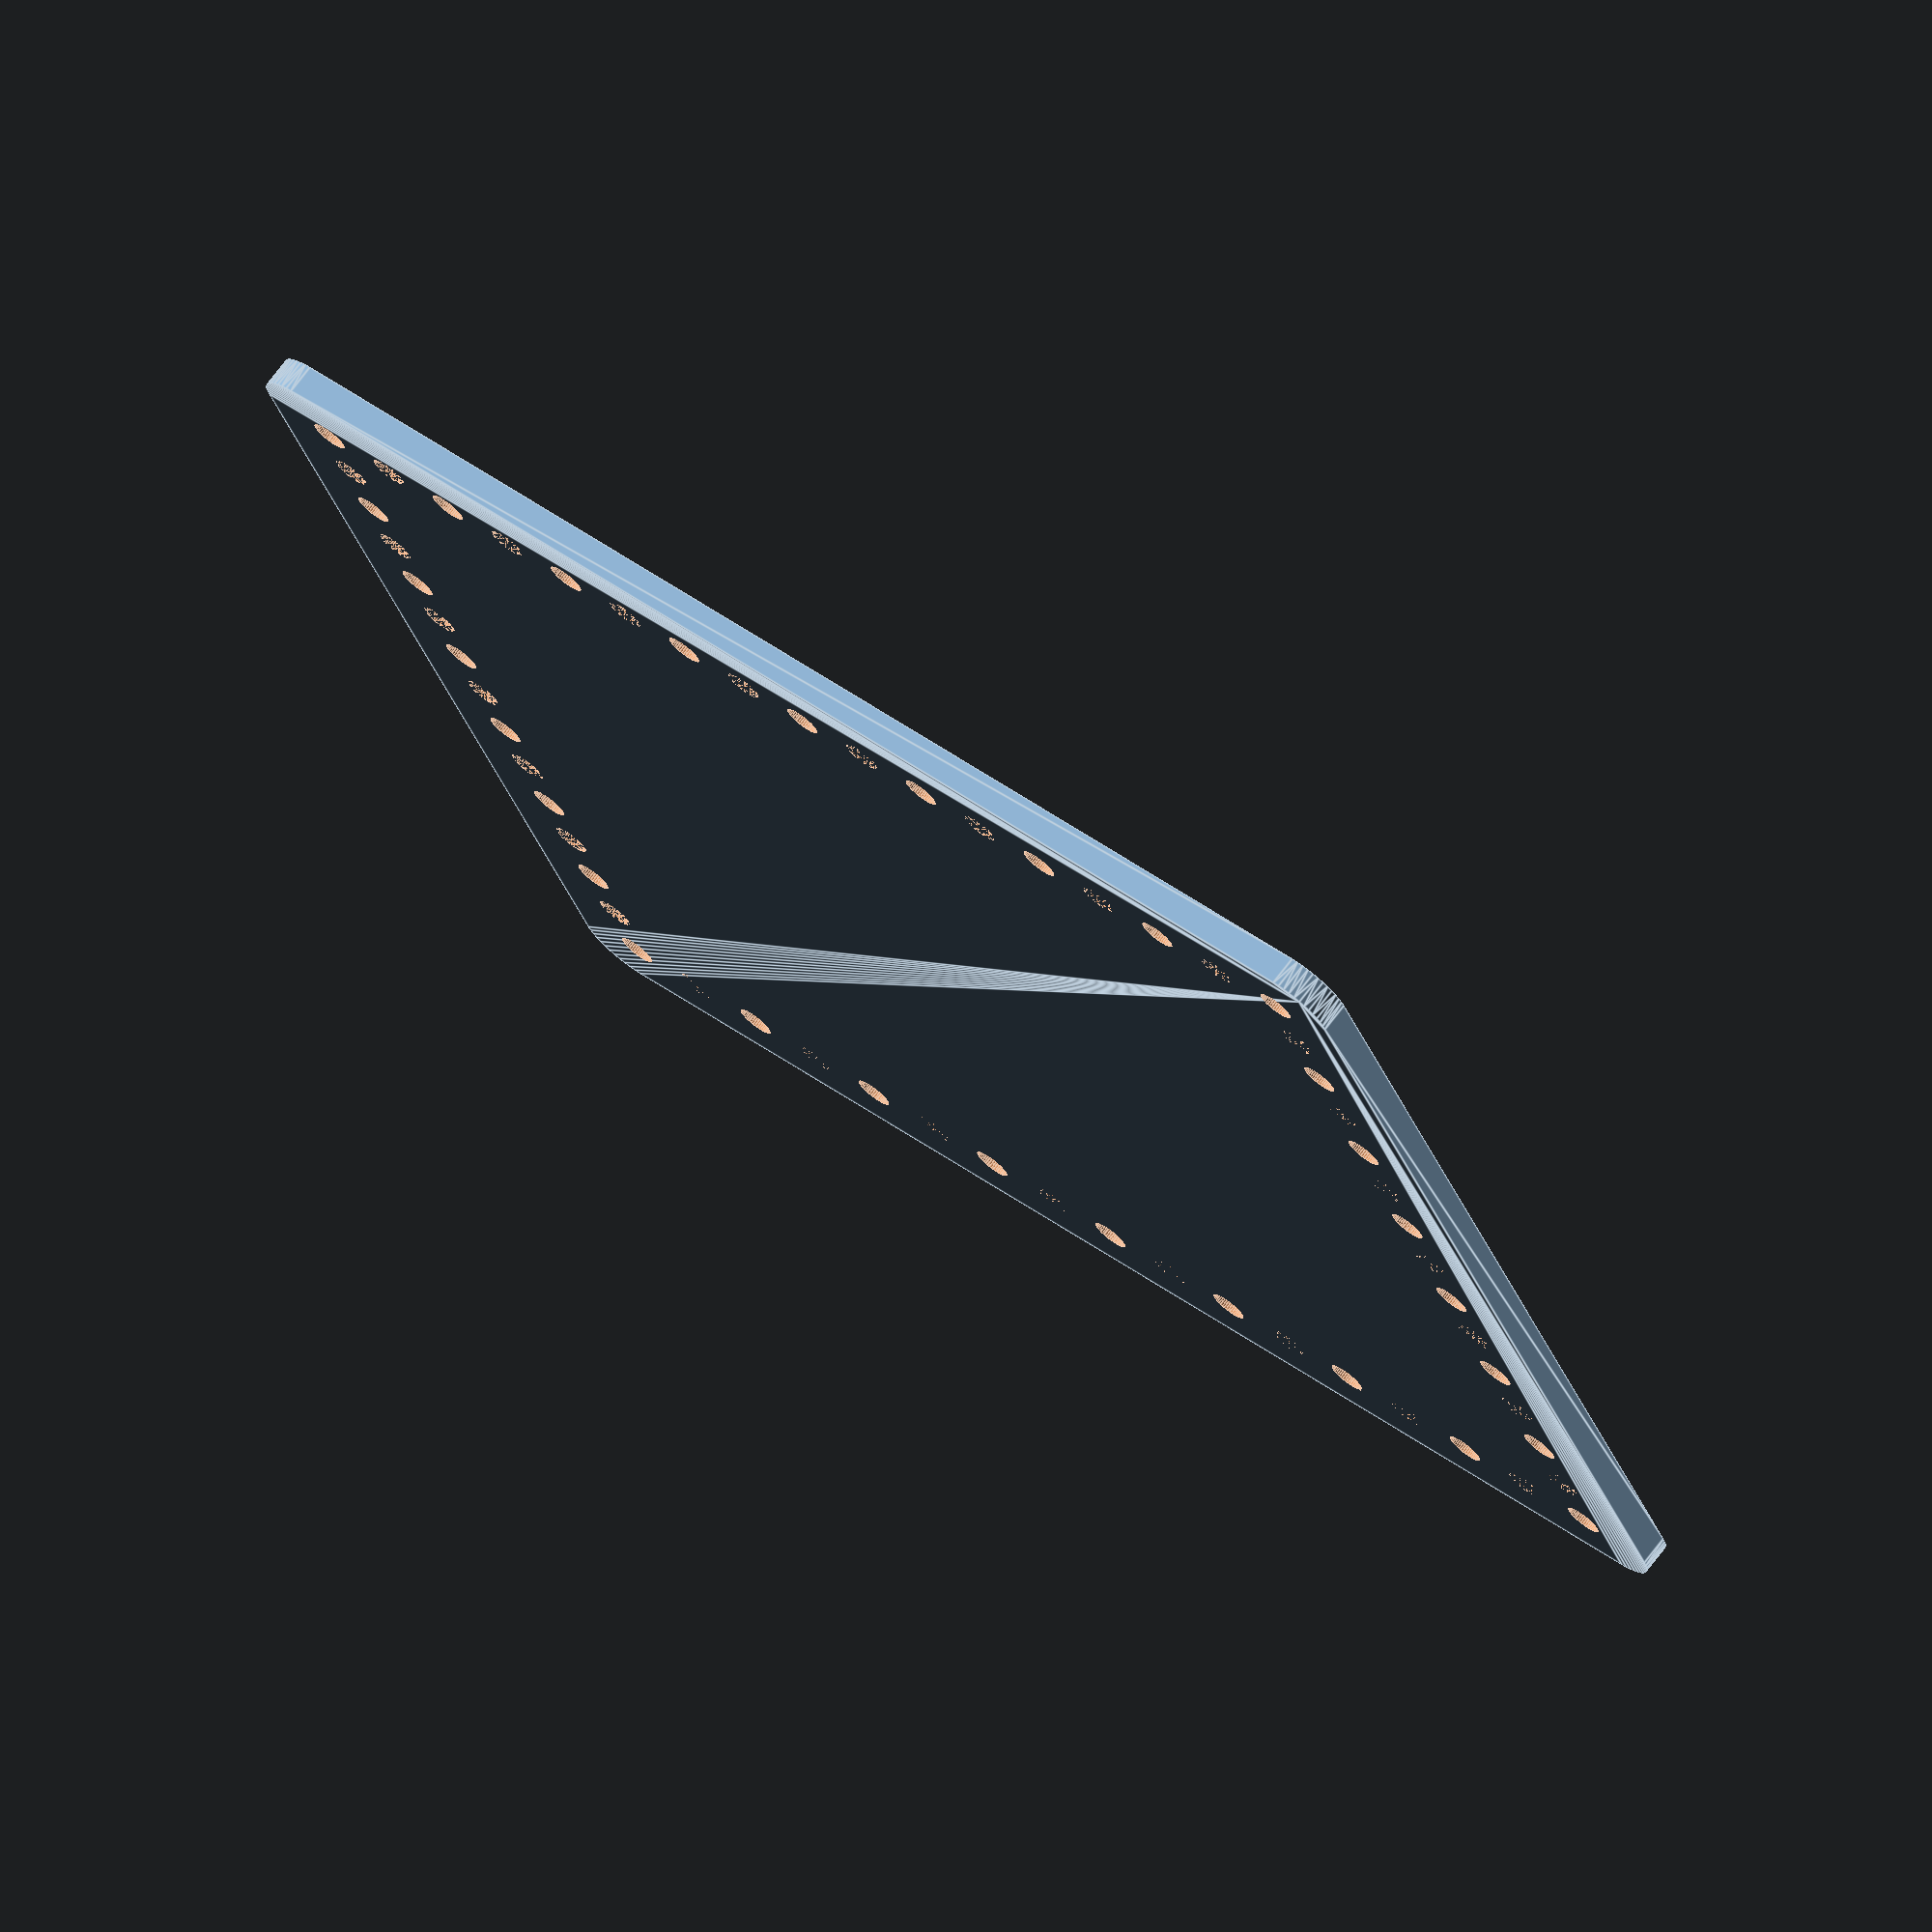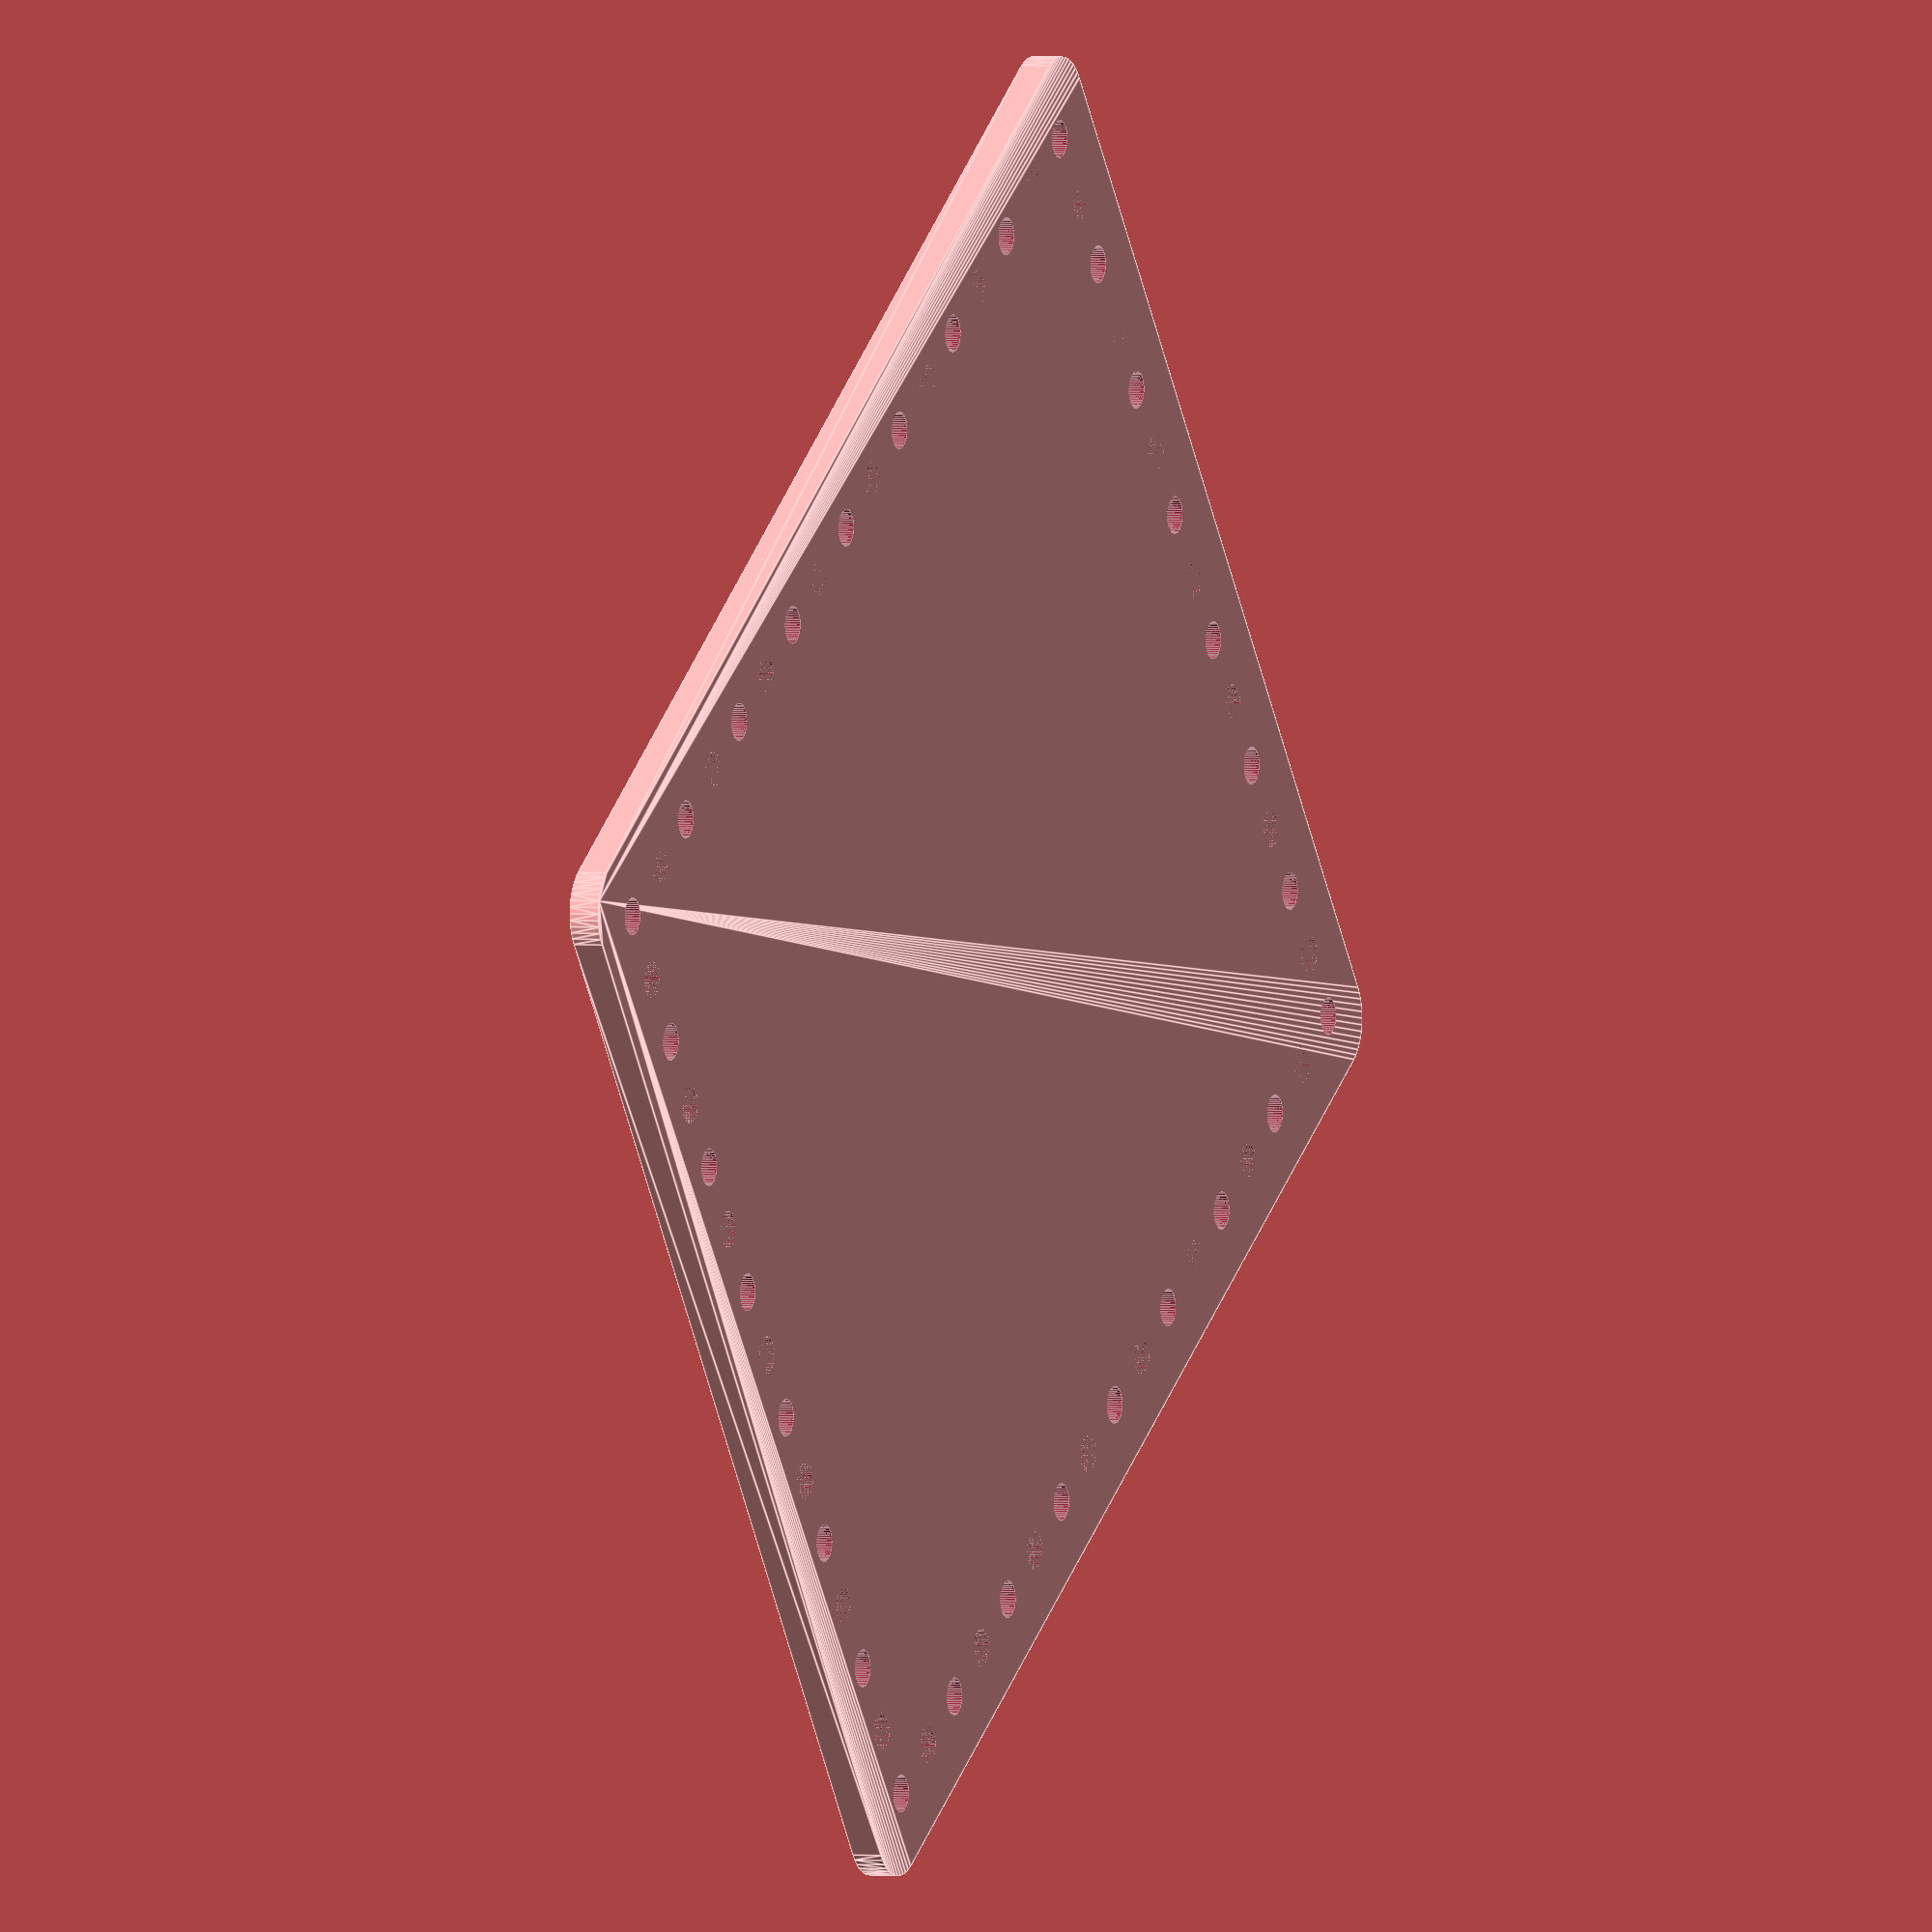
<openscad>
$fn = 50;


difference() {
	union() {
		hull() {
			translate(v = [-62.0000000000, 54.5000000000, 0]) {
				cylinder(h = 3, r = 5);
			}
			translate(v = [62.0000000000, 54.5000000000, 0]) {
				cylinder(h = 3, r = 5);
			}
			translate(v = [-62.0000000000, -54.5000000000, 0]) {
				cylinder(h = 3, r = 5);
			}
			translate(v = [62.0000000000, -54.5000000000, 0]) {
				cylinder(h = 3, r = 5);
			}
		}
	}
	union() {
		translate(v = [-60.0000000000, -52.5000000000, -100.0000000000]) {
			cylinder(h = 200, r = 1.8000000000);
		}
		translate(v = [-60.0000000000, -37.5000000000, -100.0000000000]) {
			cylinder(h = 200, r = 1.8000000000);
		}
		translate(v = [-60.0000000000, -22.5000000000, -100.0000000000]) {
			cylinder(h = 200, r = 1.8000000000);
		}
		translate(v = [-60.0000000000, -7.5000000000, -100.0000000000]) {
			cylinder(h = 200, r = 1.8000000000);
		}
		translate(v = [-60.0000000000, 7.5000000000, -100.0000000000]) {
			cylinder(h = 200, r = 1.8000000000);
		}
		translate(v = [-60.0000000000, 22.5000000000, -100.0000000000]) {
			cylinder(h = 200, r = 1.8000000000);
		}
		translate(v = [-60.0000000000, 37.5000000000, -100.0000000000]) {
			cylinder(h = 200, r = 1.8000000000);
		}
		translate(v = [-60.0000000000, 52.5000000000, -100.0000000000]) {
			cylinder(h = 200, r = 1.8000000000);
		}
		translate(v = [-45.0000000000, -52.5000000000, -100.0000000000]) {
			cylinder(h = 200, r = 1.8000000000);
		}
		translate(v = [-45.0000000000, 52.5000000000, -100.0000000000]) {
			cylinder(h = 200, r = 1.8000000000);
		}
		translate(v = [-30.0000000000, -52.5000000000, -100.0000000000]) {
			cylinder(h = 200, r = 1.8000000000);
		}
		translate(v = [-30.0000000000, 52.5000000000, -100.0000000000]) {
			cylinder(h = 200, r = 1.8000000000);
		}
		translate(v = [-15.0000000000, -52.5000000000, -100.0000000000]) {
			cylinder(h = 200, r = 1.8000000000);
		}
		translate(v = [-15.0000000000, 52.5000000000, -100.0000000000]) {
			cylinder(h = 200, r = 1.8000000000);
		}
		translate(v = [0.0000000000, -52.5000000000, -100.0000000000]) {
			cylinder(h = 200, r = 1.8000000000);
		}
		translate(v = [0.0000000000, 52.5000000000, -100.0000000000]) {
			cylinder(h = 200, r = 1.8000000000);
		}
		translate(v = [15.0000000000, -52.5000000000, -100.0000000000]) {
			cylinder(h = 200, r = 1.8000000000);
		}
		translate(v = [15.0000000000, 52.5000000000, -100.0000000000]) {
			cylinder(h = 200, r = 1.8000000000);
		}
		translate(v = [30.0000000000, -52.5000000000, -100.0000000000]) {
			cylinder(h = 200, r = 1.8000000000);
		}
		translate(v = [30.0000000000, 52.5000000000, -100.0000000000]) {
			cylinder(h = 200, r = 1.8000000000);
		}
		translate(v = [45.0000000000, -52.5000000000, -100.0000000000]) {
			cylinder(h = 200, r = 1.8000000000);
		}
		translate(v = [45.0000000000, 52.5000000000, -100.0000000000]) {
			cylinder(h = 200, r = 1.8000000000);
		}
		translate(v = [60.0000000000, -52.5000000000, -100.0000000000]) {
			cylinder(h = 200, r = 1.8000000000);
		}
		translate(v = [60.0000000000, -37.5000000000, -100.0000000000]) {
			cylinder(h = 200, r = 1.8000000000);
		}
		translate(v = [60.0000000000, -22.5000000000, -100.0000000000]) {
			cylinder(h = 200, r = 1.8000000000);
		}
		translate(v = [60.0000000000, -7.5000000000, -100.0000000000]) {
			cylinder(h = 200, r = 1.8000000000);
		}
		translate(v = [60.0000000000, 7.5000000000, -100.0000000000]) {
			cylinder(h = 200, r = 1.8000000000);
		}
		translate(v = [60.0000000000, 22.5000000000, -100.0000000000]) {
			cylinder(h = 200, r = 1.8000000000);
		}
		translate(v = [60.0000000000, 37.5000000000, -100.0000000000]) {
			cylinder(h = 200, r = 1.8000000000);
		}
		translate(v = [60.0000000000, 52.5000000000, -100.0000000000]) {
			cylinder(h = 200, r = 1.8000000000);
		}
		translate(v = [-60.0000000000, -52.5000000000, 0]) {
			cylinder(h = 3, r = 1.8000000000);
		}
		translate(v = [-60.0000000000, -45.0000000000, 0]) {
			cylinder(h = 3, r = 1.8000000000);
		}
		translate(v = [-60.0000000000, -37.5000000000, 0]) {
			cylinder(h = 3, r = 1.8000000000);
		}
		translate(v = [-60.0000000000, -30.0000000000, 0]) {
			cylinder(h = 3, r = 1.8000000000);
		}
		translate(v = [-60.0000000000, -22.5000000000, 0]) {
			cylinder(h = 3, r = 1.8000000000);
		}
		translate(v = [-60.0000000000, -15.0000000000, 0]) {
			cylinder(h = 3, r = 1.8000000000);
		}
		translate(v = [-60.0000000000, -7.5000000000, 0]) {
			cylinder(h = 3, r = 1.8000000000);
		}
		translate(v = [-60.0000000000, 0.0000000000, 0]) {
			cylinder(h = 3, r = 1.8000000000);
		}
		translate(v = [-60.0000000000, 7.5000000000, 0]) {
			cylinder(h = 3, r = 1.8000000000);
		}
		translate(v = [-60.0000000000, 15.0000000000, 0]) {
			cylinder(h = 3, r = 1.8000000000);
		}
		translate(v = [-60.0000000000, 22.5000000000, 0]) {
			cylinder(h = 3, r = 1.8000000000);
		}
		translate(v = [-60.0000000000, 30.0000000000, 0]) {
			cylinder(h = 3, r = 1.8000000000);
		}
		translate(v = [-60.0000000000, 37.5000000000, 0]) {
			cylinder(h = 3, r = 1.8000000000);
		}
		translate(v = [-60.0000000000, 45.0000000000, 0]) {
			cylinder(h = 3, r = 1.8000000000);
		}
		translate(v = [-60.0000000000, 52.5000000000, 0]) {
			cylinder(h = 3, r = 1.8000000000);
		}
		translate(v = [-52.5000000000, -52.5000000000, 0]) {
			cylinder(h = 3, r = 1.8000000000);
		}
		translate(v = [-52.5000000000, 52.5000000000, 0]) {
			cylinder(h = 3, r = 1.8000000000);
		}
		translate(v = [-45.0000000000, -52.5000000000, 0]) {
			cylinder(h = 3, r = 1.8000000000);
		}
		translate(v = [-45.0000000000, 52.5000000000, 0]) {
			cylinder(h = 3, r = 1.8000000000);
		}
		translate(v = [-37.5000000000, -52.5000000000, 0]) {
			cylinder(h = 3, r = 1.8000000000);
		}
		translate(v = [-37.5000000000, 52.5000000000, 0]) {
			cylinder(h = 3, r = 1.8000000000);
		}
		translate(v = [-30.0000000000, -52.5000000000, 0]) {
			cylinder(h = 3, r = 1.8000000000);
		}
		translate(v = [-30.0000000000, 52.5000000000, 0]) {
			cylinder(h = 3, r = 1.8000000000);
		}
		translate(v = [-22.5000000000, -52.5000000000, 0]) {
			cylinder(h = 3, r = 1.8000000000);
		}
		translate(v = [-22.5000000000, 52.5000000000, 0]) {
			cylinder(h = 3, r = 1.8000000000);
		}
		translate(v = [-15.0000000000, -52.5000000000, 0]) {
			cylinder(h = 3, r = 1.8000000000);
		}
		translate(v = [-15.0000000000, 52.5000000000, 0]) {
			cylinder(h = 3, r = 1.8000000000);
		}
		translate(v = [-7.5000000000, -52.5000000000, 0]) {
			cylinder(h = 3, r = 1.8000000000);
		}
		translate(v = [-7.5000000000, 52.5000000000, 0]) {
			cylinder(h = 3, r = 1.8000000000);
		}
		translate(v = [0.0000000000, -52.5000000000, 0]) {
			cylinder(h = 3, r = 1.8000000000);
		}
		translate(v = [0.0000000000, 52.5000000000, 0]) {
			cylinder(h = 3, r = 1.8000000000);
		}
		translate(v = [7.5000000000, -52.5000000000, 0]) {
			cylinder(h = 3, r = 1.8000000000);
		}
		translate(v = [7.5000000000, 52.5000000000, 0]) {
			cylinder(h = 3, r = 1.8000000000);
		}
		translate(v = [15.0000000000, -52.5000000000, 0]) {
			cylinder(h = 3, r = 1.8000000000);
		}
		translate(v = [15.0000000000, 52.5000000000, 0]) {
			cylinder(h = 3, r = 1.8000000000);
		}
		translate(v = [22.5000000000, -52.5000000000, 0]) {
			cylinder(h = 3, r = 1.8000000000);
		}
		translate(v = [22.5000000000, 52.5000000000, 0]) {
			cylinder(h = 3, r = 1.8000000000);
		}
		translate(v = [30.0000000000, -52.5000000000, 0]) {
			cylinder(h = 3, r = 1.8000000000);
		}
		translate(v = [30.0000000000, 52.5000000000, 0]) {
			cylinder(h = 3, r = 1.8000000000);
		}
		translate(v = [37.5000000000, -52.5000000000, 0]) {
			cylinder(h = 3, r = 1.8000000000);
		}
		translate(v = [37.5000000000, 52.5000000000, 0]) {
			cylinder(h = 3, r = 1.8000000000);
		}
		translate(v = [45.0000000000, -52.5000000000, 0]) {
			cylinder(h = 3, r = 1.8000000000);
		}
		translate(v = [45.0000000000, 52.5000000000, 0]) {
			cylinder(h = 3, r = 1.8000000000);
		}
		translate(v = [52.5000000000, -52.5000000000, 0]) {
			cylinder(h = 3, r = 1.8000000000);
		}
		translate(v = [52.5000000000, 52.5000000000, 0]) {
			cylinder(h = 3, r = 1.8000000000);
		}
		translate(v = [60.0000000000, -52.5000000000, 0]) {
			cylinder(h = 3, r = 1.8000000000);
		}
		translate(v = [60.0000000000, -45.0000000000, 0]) {
			cylinder(h = 3, r = 1.8000000000);
		}
		translate(v = [60.0000000000, -37.5000000000, 0]) {
			cylinder(h = 3, r = 1.8000000000);
		}
		translate(v = [60.0000000000, -30.0000000000, 0]) {
			cylinder(h = 3, r = 1.8000000000);
		}
		translate(v = [60.0000000000, -22.5000000000, 0]) {
			cylinder(h = 3, r = 1.8000000000);
		}
		translate(v = [60.0000000000, -15.0000000000, 0]) {
			cylinder(h = 3, r = 1.8000000000);
		}
		translate(v = [60.0000000000, -7.5000000000, 0]) {
			cylinder(h = 3, r = 1.8000000000);
		}
		translate(v = [60.0000000000, 0.0000000000, 0]) {
			cylinder(h = 3, r = 1.8000000000);
		}
		translate(v = [60.0000000000, 7.5000000000, 0]) {
			cylinder(h = 3, r = 1.8000000000);
		}
		translate(v = [60.0000000000, 15.0000000000, 0]) {
			cylinder(h = 3, r = 1.8000000000);
		}
		translate(v = [60.0000000000, 22.5000000000, 0]) {
			cylinder(h = 3, r = 1.8000000000);
		}
		translate(v = [60.0000000000, 30.0000000000, 0]) {
			cylinder(h = 3, r = 1.8000000000);
		}
		translate(v = [60.0000000000, 37.5000000000, 0]) {
			cylinder(h = 3, r = 1.8000000000);
		}
		translate(v = [60.0000000000, 45.0000000000, 0]) {
			cylinder(h = 3, r = 1.8000000000);
		}
		translate(v = [60.0000000000, 52.5000000000, 0]) {
			cylinder(h = 3, r = 1.8000000000);
		}
		translate(v = [-60.0000000000, -52.5000000000, 0]) {
			cylinder(h = 3, r = 1.8000000000);
		}
		translate(v = [-60.0000000000, -45.0000000000, 0]) {
			cylinder(h = 3, r = 1.8000000000);
		}
		translate(v = [-60.0000000000, -37.5000000000, 0]) {
			cylinder(h = 3, r = 1.8000000000);
		}
		translate(v = [-60.0000000000, -30.0000000000, 0]) {
			cylinder(h = 3, r = 1.8000000000);
		}
		translate(v = [-60.0000000000, -22.5000000000, 0]) {
			cylinder(h = 3, r = 1.8000000000);
		}
		translate(v = [-60.0000000000, -15.0000000000, 0]) {
			cylinder(h = 3, r = 1.8000000000);
		}
		translate(v = [-60.0000000000, -7.5000000000, 0]) {
			cylinder(h = 3, r = 1.8000000000);
		}
		translate(v = [-60.0000000000, 0.0000000000, 0]) {
			cylinder(h = 3, r = 1.8000000000);
		}
		translate(v = [-60.0000000000, 7.5000000000, 0]) {
			cylinder(h = 3, r = 1.8000000000);
		}
		translate(v = [-60.0000000000, 15.0000000000, 0]) {
			cylinder(h = 3, r = 1.8000000000);
		}
		translate(v = [-60.0000000000, 22.5000000000, 0]) {
			cylinder(h = 3, r = 1.8000000000);
		}
		translate(v = [-60.0000000000, 30.0000000000, 0]) {
			cylinder(h = 3, r = 1.8000000000);
		}
		translate(v = [-60.0000000000, 37.5000000000, 0]) {
			cylinder(h = 3, r = 1.8000000000);
		}
		translate(v = [-60.0000000000, 45.0000000000, 0]) {
			cylinder(h = 3, r = 1.8000000000);
		}
		translate(v = [-60.0000000000, 52.5000000000, 0]) {
			cylinder(h = 3, r = 1.8000000000);
		}
		translate(v = [-52.5000000000, -52.5000000000, 0]) {
			cylinder(h = 3, r = 1.8000000000);
		}
		translate(v = [-52.5000000000, 52.5000000000, 0]) {
			cylinder(h = 3, r = 1.8000000000);
		}
		translate(v = [-45.0000000000, -52.5000000000, 0]) {
			cylinder(h = 3, r = 1.8000000000);
		}
		translate(v = [-45.0000000000, 52.5000000000, 0]) {
			cylinder(h = 3, r = 1.8000000000);
		}
		translate(v = [-37.5000000000, -52.5000000000, 0]) {
			cylinder(h = 3, r = 1.8000000000);
		}
		translate(v = [-37.5000000000, 52.5000000000, 0]) {
			cylinder(h = 3, r = 1.8000000000);
		}
		translate(v = [-30.0000000000, -52.5000000000, 0]) {
			cylinder(h = 3, r = 1.8000000000);
		}
		translate(v = [-30.0000000000, 52.5000000000, 0]) {
			cylinder(h = 3, r = 1.8000000000);
		}
		translate(v = [-22.5000000000, -52.5000000000, 0]) {
			cylinder(h = 3, r = 1.8000000000);
		}
		translate(v = [-22.5000000000, 52.5000000000, 0]) {
			cylinder(h = 3, r = 1.8000000000);
		}
		translate(v = [-15.0000000000, -52.5000000000, 0]) {
			cylinder(h = 3, r = 1.8000000000);
		}
		translate(v = [-15.0000000000, 52.5000000000, 0]) {
			cylinder(h = 3, r = 1.8000000000);
		}
		translate(v = [-7.5000000000, -52.5000000000, 0]) {
			cylinder(h = 3, r = 1.8000000000);
		}
		translate(v = [-7.5000000000, 52.5000000000, 0]) {
			cylinder(h = 3, r = 1.8000000000);
		}
		translate(v = [0.0000000000, -52.5000000000, 0]) {
			cylinder(h = 3, r = 1.8000000000);
		}
		translate(v = [0.0000000000, 52.5000000000, 0]) {
			cylinder(h = 3, r = 1.8000000000);
		}
		translate(v = [7.5000000000, -52.5000000000, 0]) {
			cylinder(h = 3, r = 1.8000000000);
		}
		translate(v = [7.5000000000, 52.5000000000, 0]) {
			cylinder(h = 3, r = 1.8000000000);
		}
		translate(v = [15.0000000000, -52.5000000000, 0]) {
			cylinder(h = 3, r = 1.8000000000);
		}
		translate(v = [15.0000000000, 52.5000000000, 0]) {
			cylinder(h = 3, r = 1.8000000000);
		}
		translate(v = [22.5000000000, -52.5000000000, 0]) {
			cylinder(h = 3, r = 1.8000000000);
		}
		translate(v = [22.5000000000, 52.5000000000, 0]) {
			cylinder(h = 3, r = 1.8000000000);
		}
		translate(v = [30.0000000000, -52.5000000000, 0]) {
			cylinder(h = 3, r = 1.8000000000);
		}
		translate(v = [30.0000000000, 52.5000000000, 0]) {
			cylinder(h = 3, r = 1.8000000000);
		}
		translate(v = [37.5000000000, -52.5000000000, 0]) {
			cylinder(h = 3, r = 1.8000000000);
		}
		translate(v = [37.5000000000, 52.5000000000, 0]) {
			cylinder(h = 3, r = 1.8000000000);
		}
		translate(v = [45.0000000000, -52.5000000000, 0]) {
			cylinder(h = 3, r = 1.8000000000);
		}
		translate(v = [45.0000000000, 52.5000000000, 0]) {
			cylinder(h = 3, r = 1.8000000000);
		}
		translate(v = [52.5000000000, -52.5000000000, 0]) {
			cylinder(h = 3, r = 1.8000000000);
		}
		translate(v = [52.5000000000, 52.5000000000, 0]) {
			cylinder(h = 3, r = 1.8000000000);
		}
		translate(v = [60.0000000000, -52.5000000000, 0]) {
			cylinder(h = 3, r = 1.8000000000);
		}
		translate(v = [60.0000000000, -45.0000000000, 0]) {
			cylinder(h = 3, r = 1.8000000000);
		}
		translate(v = [60.0000000000, -37.5000000000, 0]) {
			cylinder(h = 3, r = 1.8000000000);
		}
		translate(v = [60.0000000000, -30.0000000000, 0]) {
			cylinder(h = 3, r = 1.8000000000);
		}
		translate(v = [60.0000000000, -22.5000000000, 0]) {
			cylinder(h = 3, r = 1.8000000000);
		}
		translate(v = [60.0000000000, -15.0000000000, 0]) {
			cylinder(h = 3, r = 1.8000000000);
		}
		translate(v = [60.0000000000, -7.5000000000, 0]) {
			cylinder(h = 3, r = 1.8000000000);
		}
		translate(v = [60.0000000000, 0.0000000000, 0]) {
			cylinder(h = 3, r = 1.8000000000);
		}
		translate(v = [60.0000000000, 7.5000000000, 0]) {
			cylinder(h = 3, r = 1.8000000000);
		}
		translate(v = [60.0000000000, 15.0000000000, 0]) {
			cylinder(h = 3, r = 1.8000000000);
		}
		translate(v = [60.0000000000, 22.5000000000, 0]) {
			cylinder(h = 3, r = 1.8000000000);
		}
		translate(v = [60.0000000000, 30.0000000000, 0]) {
			cylinder(h = 3, r = 1.8000000000);
		}
		translate(v = [60.0000000000, 37.5000000000, 0]) {
			cylinder(h = 3, r = 1.8000000000);
		}
		translate(v = [60.0000000000, 45.0000000000, 0]) {
			cylinder(h = 3, r = 1.8000000000);
		}
		translate(v = [60.0000000000, 52.5000000000, 0]) {
			cylinder(h = 3, r = 1.8000000000);
		}
		translate(v = [-60.0000000000, -52.5000000000, 0]) {
			cylinder(h = 3, r = 1.8000000000);
		}
		translate(v = [-60.0000000000, -45.0000000000, 0]) {
			cylinder(h = 3, r = 1.8000000000);
		}
		translate(v = [-60.0000000000, -37.5000000000, 0]) {
			cylinder(h = 3, r = 1.8000000000);
		}
		translate(v = [-60.0000000000, -30.0000000000, 0]) {
			cylinder(h = 3, r = 1.8000000000);
		}
		translate(v = [-60.0000000000, -22.5000000000, 0]) {
			cylinder(h = 3, r = 1.8000000000);
		}
		translate(v = [-60.0000000000, -15.0000000000, 0]) {
			cylinder(h = 3, r = 1.8000000000);
		}
		translate(v = [-60.0000000000, -7.5000000000, 0]) {
			cylinder(h = 3, r = 1.8000000000);
		}
		translate(v = [-60.0000000000, 0.0000000000, 0]) {
			cylinder(h = 3, r = 1.8000000000);
		}
		translate(v = [-60.0000000000, 7.5000000000, 0]) {
			cylinder(h = 3, r = 1.8000000000);
		}
		translate(v = [-60.0000000000, 15.0000000000, 0]) {
			cylinder(h = 3, r = 1.8000000000);
		}
		translate(v = [-60.0000000000, 22.5000000000, 0]) {
			cylinder(h = 3, r = 1.8000000000);
		}
		translate(v = [-60.0000000000, 30.0000000000, 0]) {
			cylinder(h = 3, r = 1.8000000000);
		}
		translate(v = [-60.0000000000, 37.5000000000, 0]) {
			cylinder(h = 3, r = 1.8000000000);
		}
		translate(v = [-60.0000000000, 45.0000000000, 0]) {
			cylinder(h = 3, r = 1.8000000000);
		}
		translate(v = [-60.0000000000, 52.5000000000, 0]) {
			cylinder(h = 3, r = 1.8000000000);
		}
		translate(v = [-52.5000000000, -52.5000000000, 0]) {
			cylinder(h = 3, r = 1.8000000000);
		}
		translate(v = [-52.5000000000, 52.5000000000, 0]) {
			cylinder(h = 3, r = 1.8000000000);
		}
		translate(v = [-45.0000000000, -52.5000000000, 0]) {
			cylinder(h = 3, r = 1.8000000000);
		}
		translate(v = [-45.0000000000, 52.5000000000, 0]) {
			cylinder(h = 3, r = 1.8000000000);
		}
		translate(v = [-37.5000000000, -52.5000000000, 0]) {
			cylinder(h = 3, r = 1.8000000000);
		}
		translate(v = [-37.5000000000, 52.5000000000, 0]) {
			cylinder(h = 3, r = 1.8000000000);
		}
		translate(v = [-30.0000000000, -52.5000000000, 0]) {
			cylinder(h = 3, r = 1.8000000000);
		}
		translate(v = [-30.0000000000, 52.5000000000, 0]) {
			cylinder(h = 3, r = 1.8000000000);
		}
		translate(v = [-22.5000000000, -52.5000000000, 0]) {
			cylinder(h = 3, r = 1.8000000000);
		}
		translate(v = [-22.5000000000, 52.5000000000, 0]) {
			cylinder(h = 3, r = 1.8000000000);
		}
		translate(v = [-15.0000000000, -52.5000000000, 0]) {
			cylinder(h = 3, r = 1.8000000000);
		}
		translate(v = [-15.0000000000, 52.5000000000, 0]) {
			cylinder(h = 3, r = 1.8000000000);
		}
		translate(v = [-7.5000000000, -52.5000000000, 0]) {
			cylinder(h = 3, r = 1.8000000000);
		}
		translate(v = [-7.5000000000, 52.5000000000, 0]) {
			cylinder(h = 3, r = 1.8000000000);
		}
		translate(v = [0.0000000000, -52.5000000000, 0]) {
			cylinder(h = 3, r = 1.8000000000);
		}
		translate(v = [0.0000000000, 52.5000000000, 0]) {
			cylinder(h = 3, r = 1.8000000000);
		}
		translate(v = [7.5000000000, -52.5000000000, 0]) {
			cylinder(h = 3, r = 1.8000000000);
		}
		translate(v = [7.5000000000, 52.5000000000, 0]) {
			cylinder(h = 3, r = 1.8000000000);
		}
		translate(v = [15.0000000000, -52.5000000000, 0]) {
			cylinder(h = 3, r = 1.8000000000);
		}
		translate(v = [15.0000000000, 52.5000000000, 0]) {
			cylinder(h = 3, r = 1.8000000000);
		}
		translate(v = [22.5000000000, -52.5000000000, 0]) {
			cylinder(h = 3, r = 1.8000000000);
		}
		translate(v = [22.5000000000, 52.5000000000, 0]) {
			cylinder(h = 3, r = 1.8000000000);
		}
		translate(v = [30.0000000000, -52.5000000000, 0]) {
			cylinder(h = 3, r = 1.8000000000);
		}
		translate(v = [30.0000000000, 52.5000000000, 0]) {
			cylinder(h = 3, r = 1.8000000000);
		}
		translate(v = [37.5000000000, -52.5000000000, 0]) {
			cylinder(h = 3, r = 1.8000000000);
		}
		translate(v = [37.5000000000, 52.5000000000, 0]) {
			cylinder(h = 3, r = 1.8000000000);
		}
		translate(v = [45.0000000000, -52.5000000000, 0]) {
			cylinder(h = 3, r = 1.8000000000);
		}
		translate(v = [45.0000000000, 52.5000000000, 0]) {
			cylinder(h = 3, r = 1.8000000000);
		}
		translate(v = [52.5000000000, -52.5000000000, 0]) {
			cylinder(h = 3, r = 1.8000000000);
		}
		translate(v = [52.5000000000, 52.5000000000, 0]) {
			cylinder(h = 3, r = 1.8000000000);
		}
		translate(v = [60.0000000000, -52.5000000000, 0]) {
			cylinder(h = 3, r = 1.8000000000);
		}
		translate(v = [60.0000000000, -45.0000000000, 0]) {
			cylinder(h = 3, r = 1.8000000000);
		}
		translate(v = [60.0000000000, -37.5000000000, 0]) {
			cylinder(h = 3, r = 1.8000000000);
		}
		translate(v = [60.0000000000, -30.0000000000, 0]) {
			cylinder(h = 3, r = 1.8000000000);
		}
		translate(v = [60.0000000000, -22.5000000000, 0]) {
			cylinder(h = 3, r = 1.8000000000);
		}
		translate(v = [60.0000000000, -15.0000000000, 0]) {
			cylinder(h = 3, r = 1.8000000000);
		}
		translate(v = [60.0000000000, -7.5000000000, 0]) {
			cylinder(h = 3, r = 1.8000000000);
		}
		translate(v = [60.0000000000, 0.0000000000, 0]) {
			cylinder(h = 3, r = 1.8000000000);
		}
		translate(v = [60.0000000000, 7.5000000000, 0]) {
			cylinder(h = 3, r = 1.8000000000);
		}
		translate(v = [60.0000000000, 15.0000000000, 0]) {
			cylinder(h = 3, r = 1.8000000000);
		}
		translate(v = [60.0000000000, 22.5000000000, 0]) {
			cylinder(h = 3, r = 1.8000000000);
		}
		translate(v = [60.0000000000, 30.0000000000, 0]) {
			cylinder(h = 3, r = 1.8000000000);
		}
		translate(v = [60.0000000000, 37.5000000000, 0]) {
			cylinder(h = 3, r = 1.8000000000);
		}
		translate(v = [60.0000000000, 45.0000000000, 0]) {
			cylinder(h = 3, r = 1.8000000000);
		}
		translate(v = [60.0000000000, 52.5000000000, 0]) {
			cylinder(h = 3, r = 1.8000000000);
		}
	}
}
</openscad>
<views>
elev=286.1 azim=339.6 roll=37.3 proj=o view=edges
elev=357.7 azim=35.7 roll=114.5 proj=o view=edges
</views>
